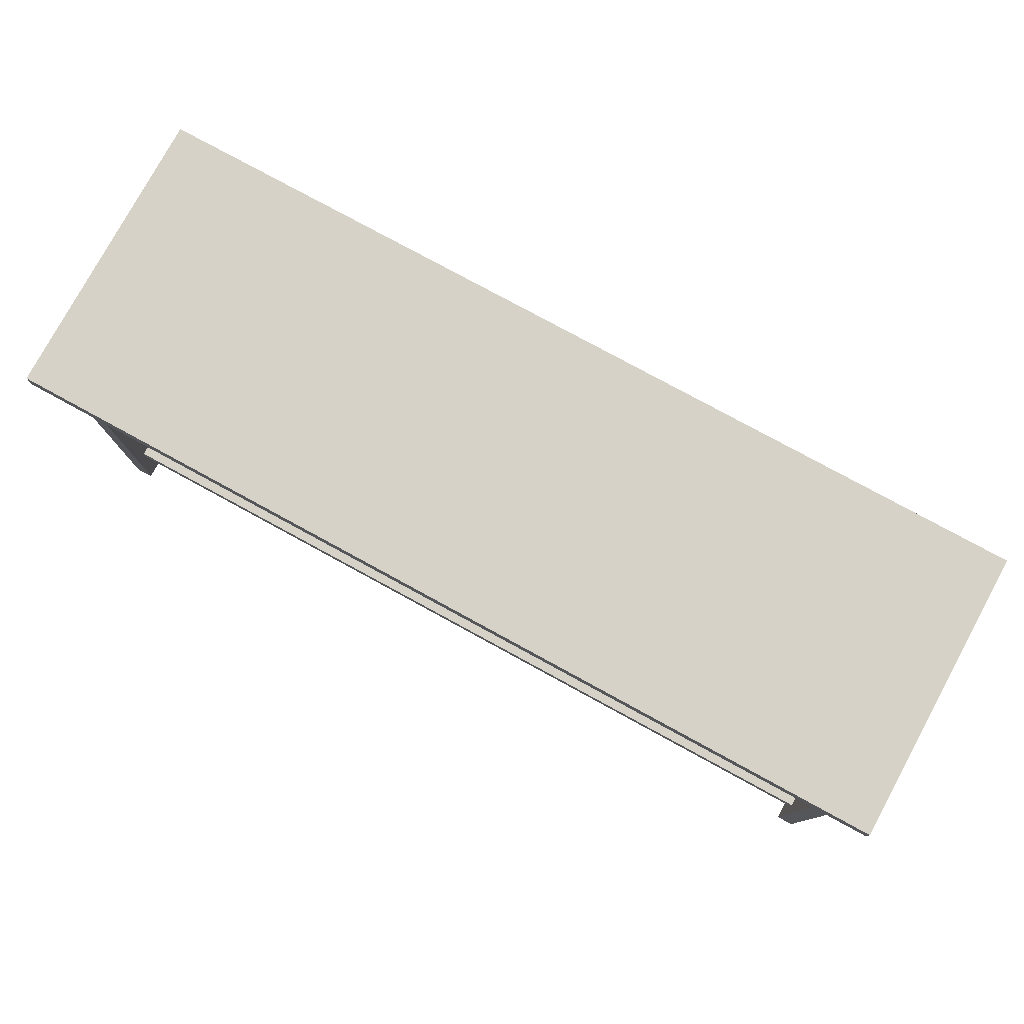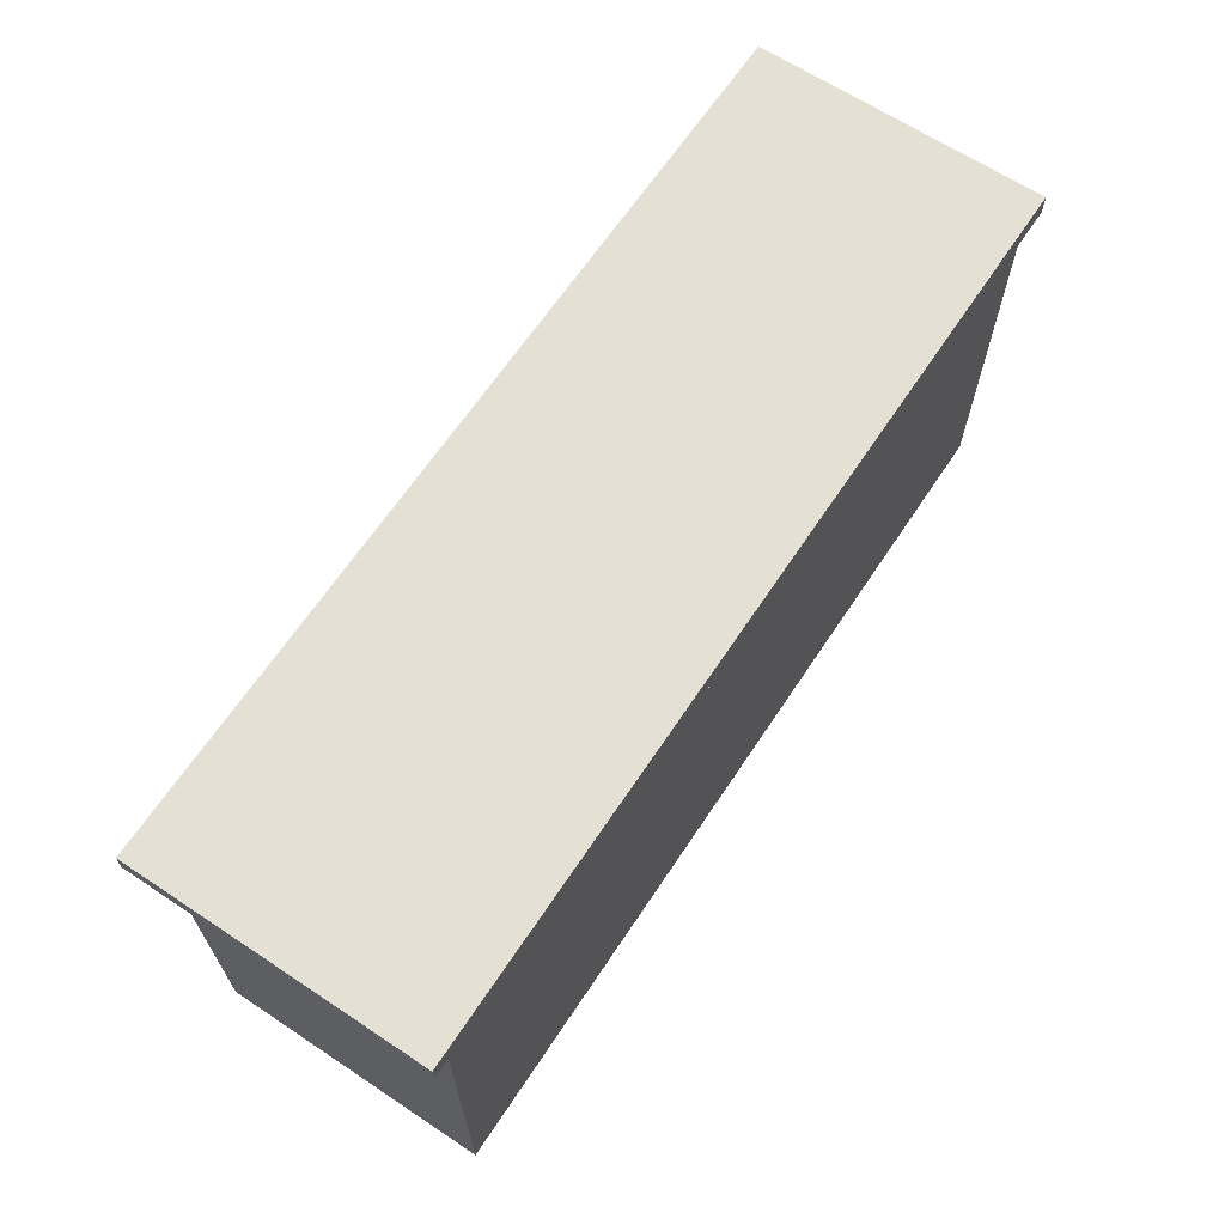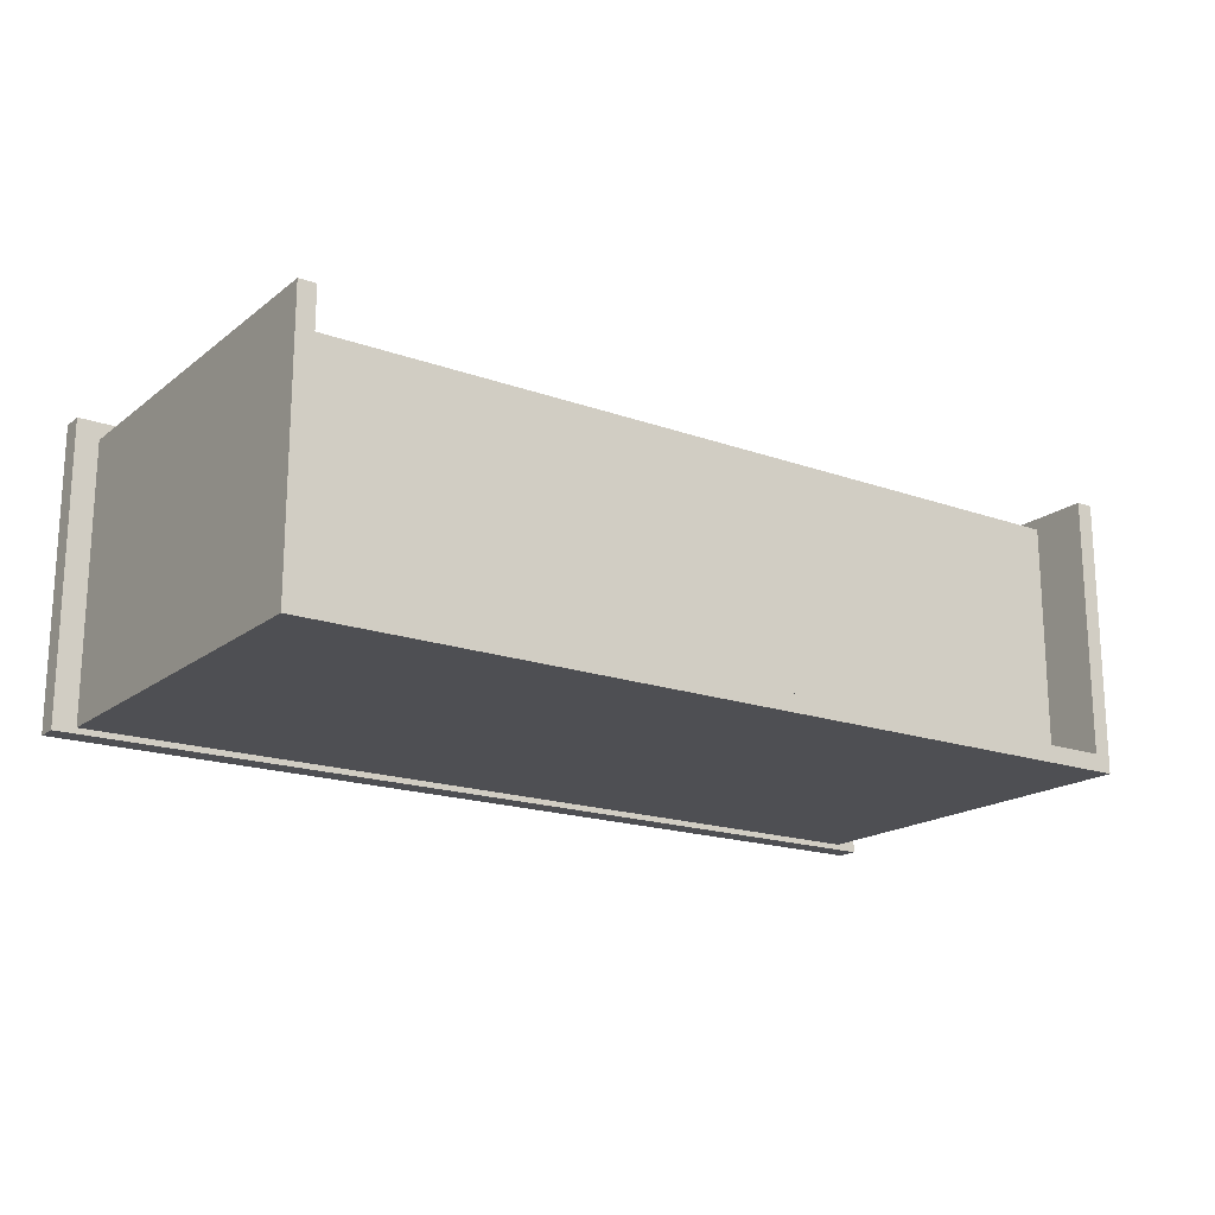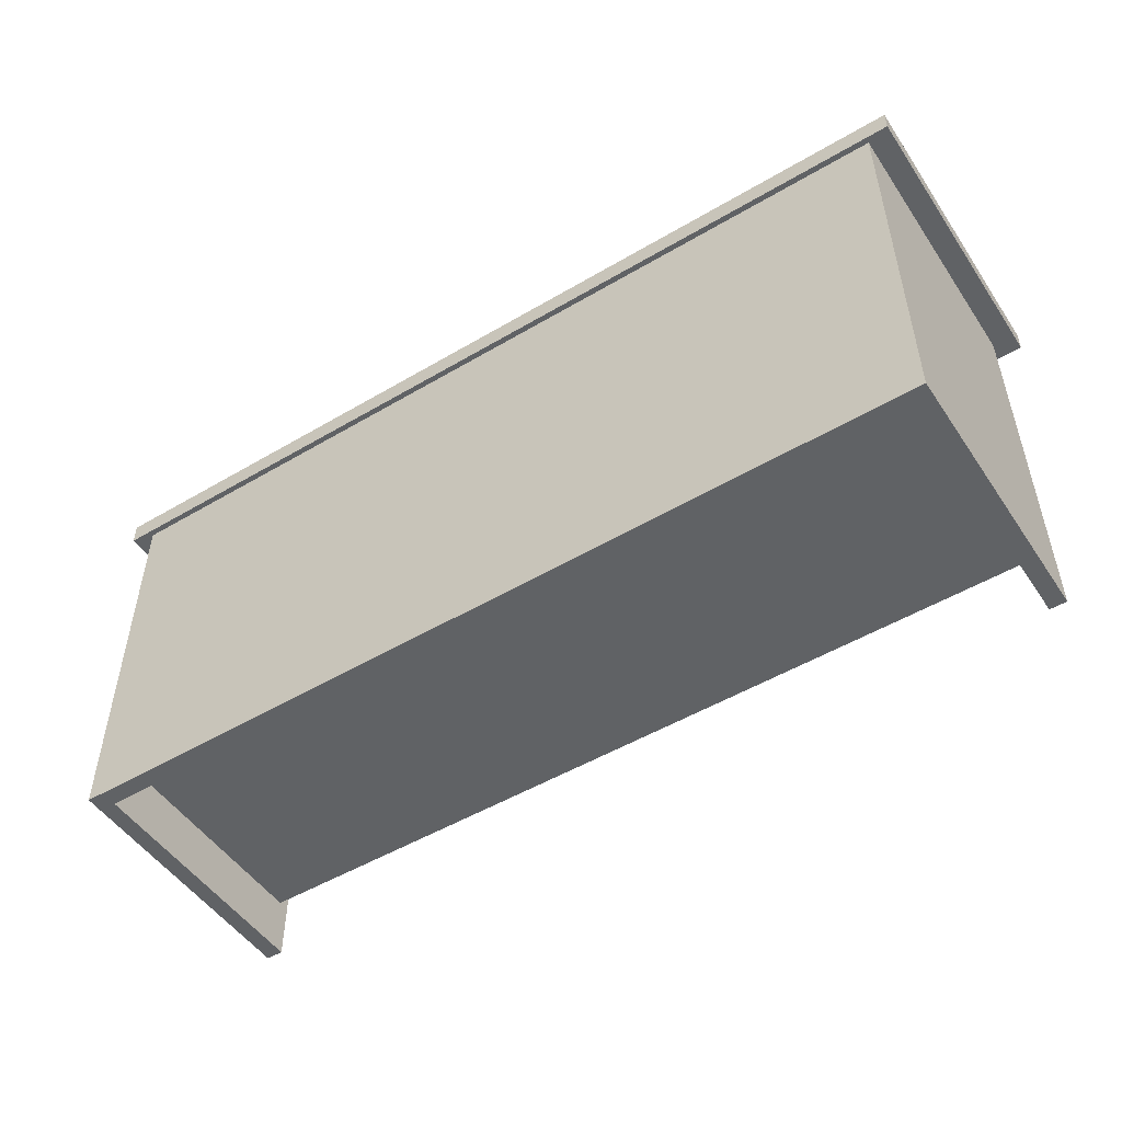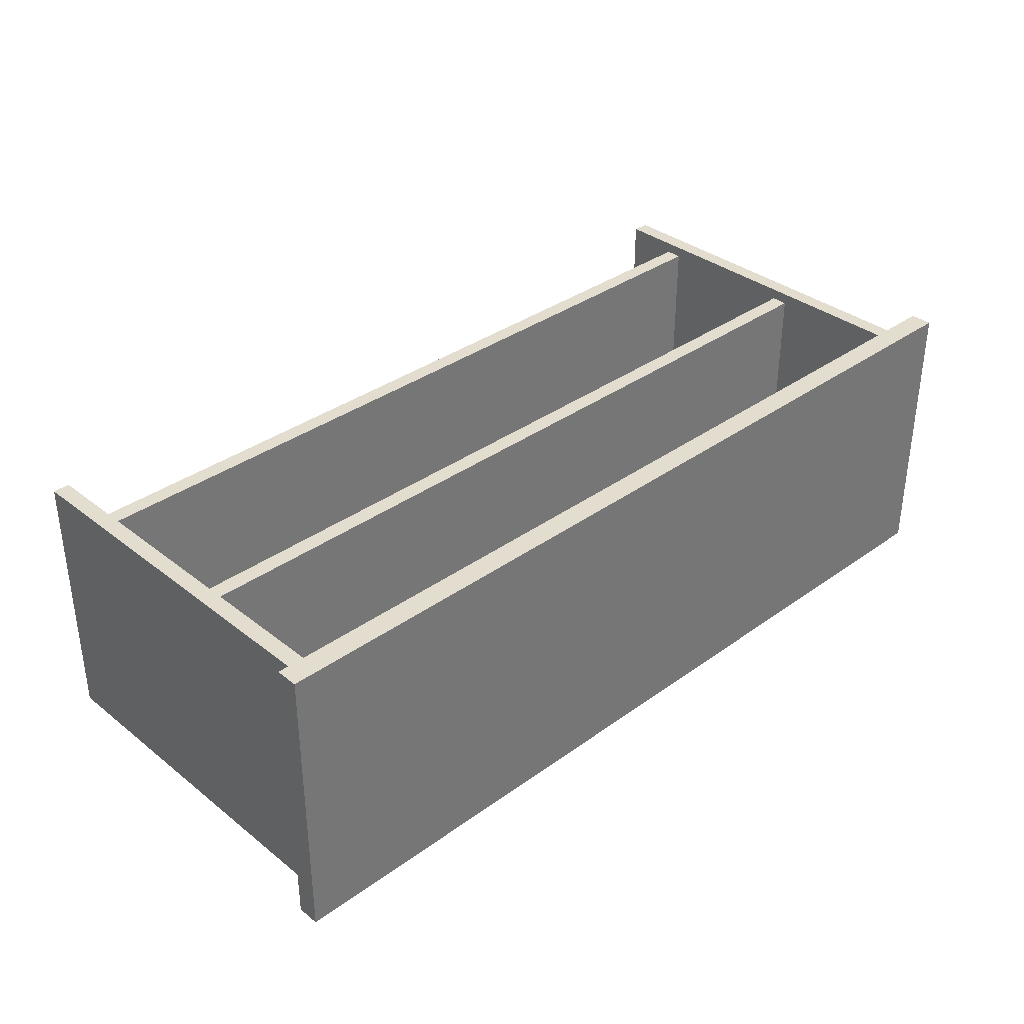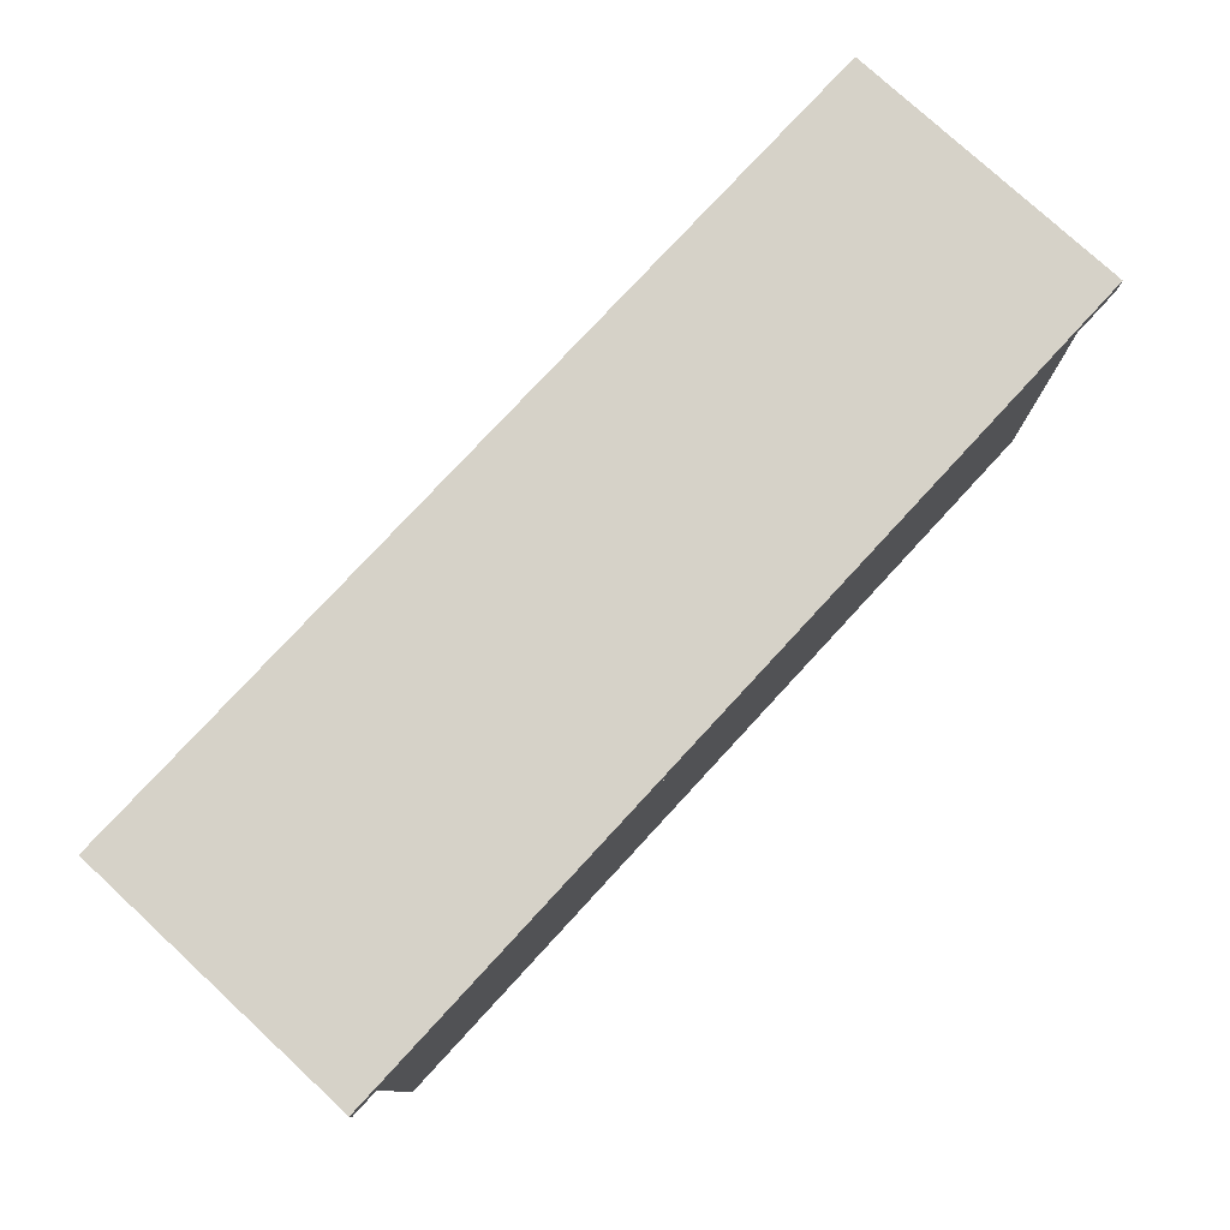
<metadata>
{"format":"obj","ext":"obj","renderer":"f3d","projection":"perspective","resolution":1024,"background":"white","views":[{"elev":78.5,"azim":28.6,"up":"+Y"},{"elev":65.4,"azim":123.6,"up":"+Y"},{"elev":-18.1,"azim":-34.7,"up":"+Z"},{"elev":-50.5,"azim":-147.1,"up":"+Y"},{"elev":34.9,"azim":136.2,"up":"+Z"},{"elev":77.8,"azim":132.7,"up":"+Y"}]}
</metadata>
<code>
o tv_table_1
v -0.81 0.7 0.21
v -0.81 0.74 0.21
v -0.81 0.7 -0.31
v -0.81 0.74 -0.31
v 0.81 0.7 0.21
v 0.81 0.74 0.21
v 0.81 0.7 -0.31
v 0.81 0.74 -0.31
v 0.77 0.7 -0.3
v -0.77 0.7 -0.3
v -0.74 0.7 -0.27
v -0.77 0.7 0.18
v -0.74 0.7 0.18
v 0.74 0.7 -0.27
v 0.74 0.7 0.18
v 0.77 0.7 0.18
v -0.77 -0 -0.3
v 0.74 -0 -0.27
v 0.77 -0 -0.3
v 0.74 -0 0.18
v 0.77 -0 0.18
v -0.74 0 -0.27
v -0.77 -0 0.18
v -0.74 -0 0.18
v -0.74 0.1 0.16
v -0.74 0.13 0.16
v -0.74 0.1 -0.27
v -0.74 0.13 -0.27
v 0.74 0.1 0.16
v 0.74 0.13 0.16
v 0.74 0.1 -0.27
v 0.74 0.13 -0.27
v -0.74 0.4 0.16
v -0.74 0.43 0.16
v -0.74 0.4 -0.27
v -0.74 0.43 -0.27
v 0.74 0.4 0.16
v 0.74 0.43 0.16
v 0.74 0.4 -0.27
v 0.74 0.43 -0.27
f 6 8 4 2
f 5 6 2 1
f 7 8 6 5
f 1 2 4 3
f 3 4 8 7
f 3 7 5 1
f 17 19 18 22
f 19 21 20 18
f 17 10 9 19
f 18 14 11 22
f 22 11 13 24
f 23 12 10 17
f 19 9 16 21
f 20 15 14 18
f 24 23 17 22
f 30 32 28 26
f 29 30 26 25
f 31 32 30 29
f 25 26 28 27
f 27 28 32 31
f 27 31 29 25
f 38 40 36 34
f 37 38 34 33
f 39 40 38 37
f 33 34 36 35
f 35 36 40 39
f 35 39 37 33
f 24 13 12 23
f 19 18 14 9
f 21 16 15 20

</code>
